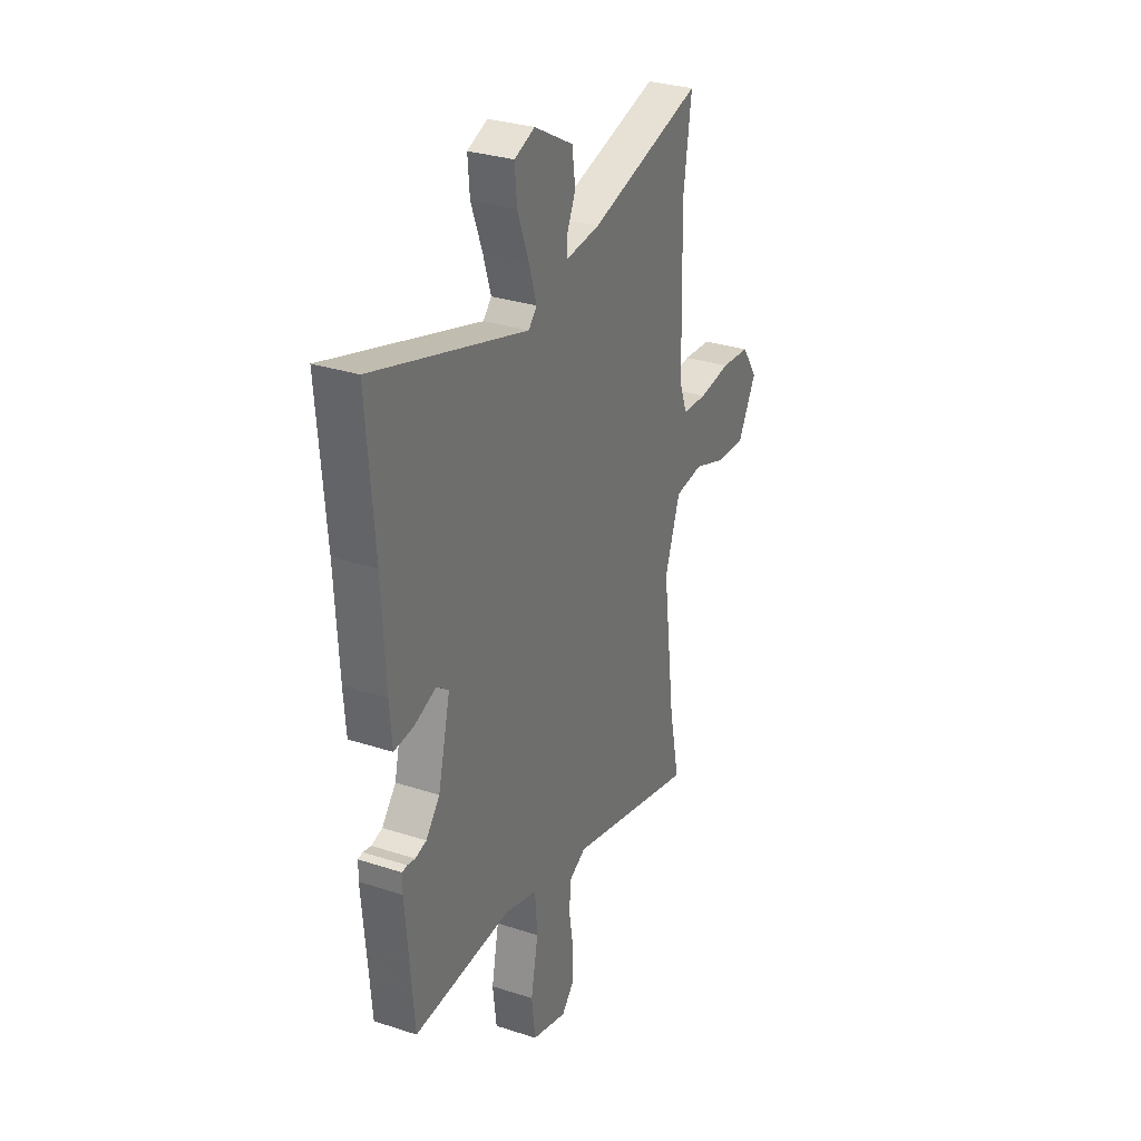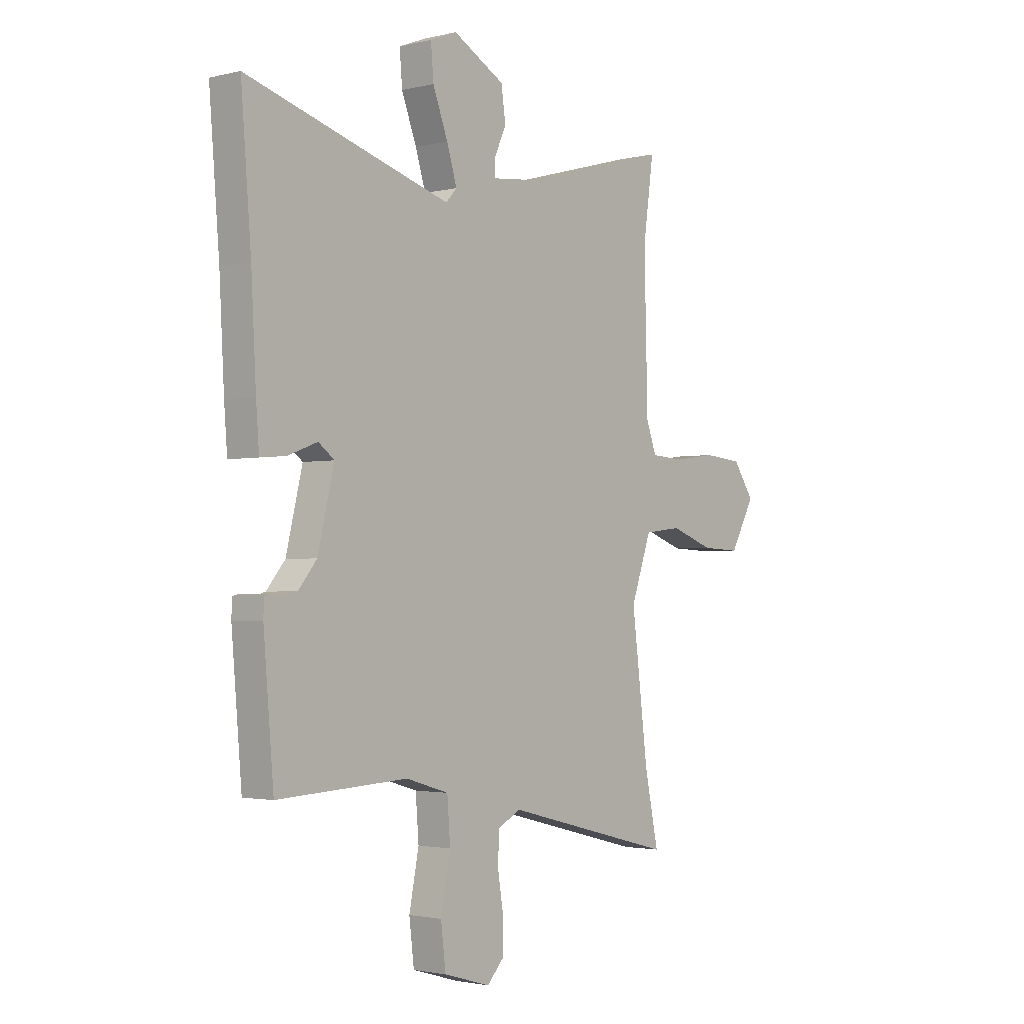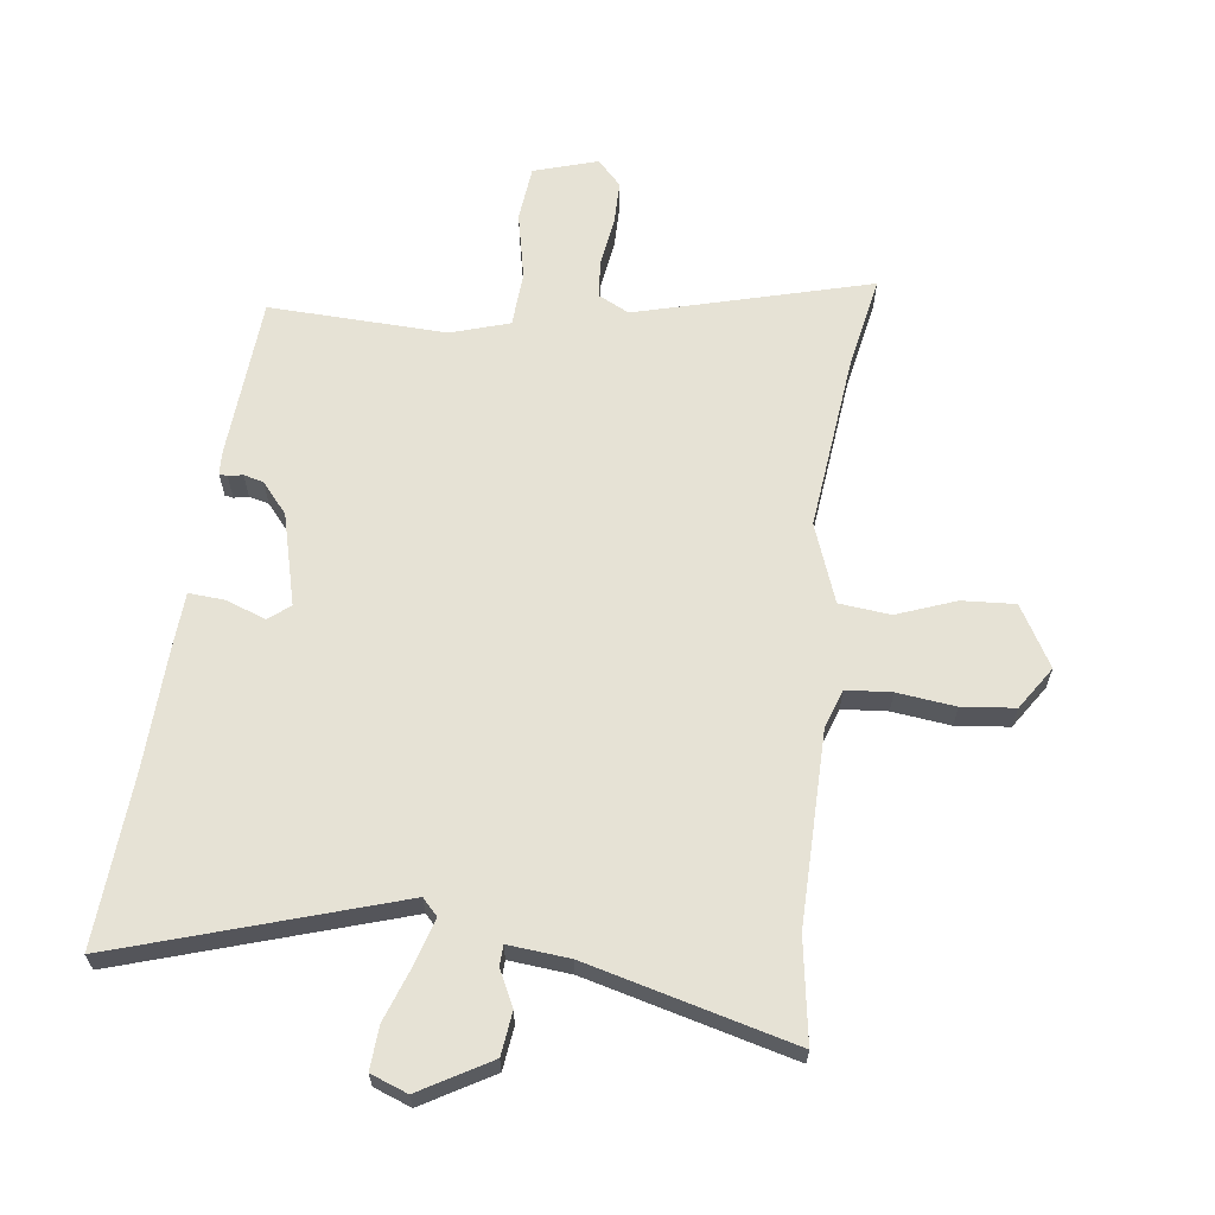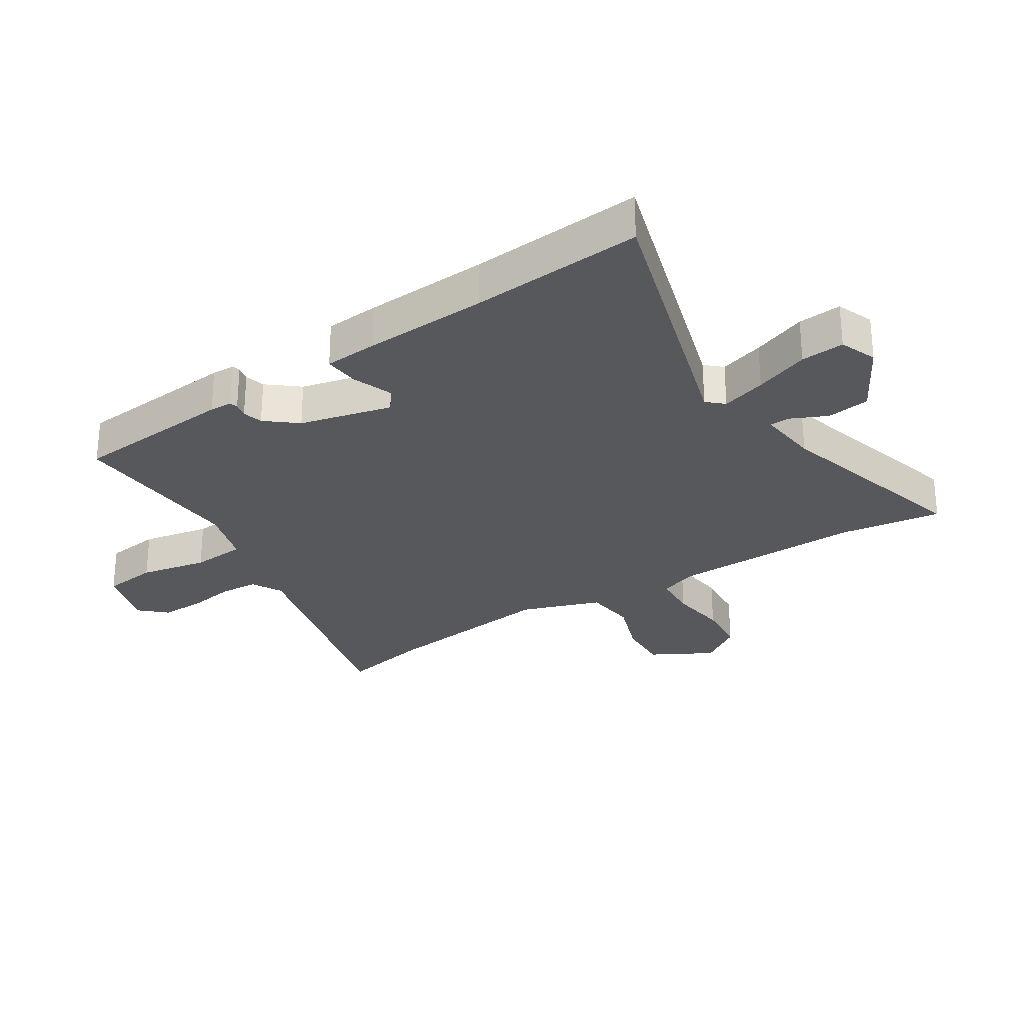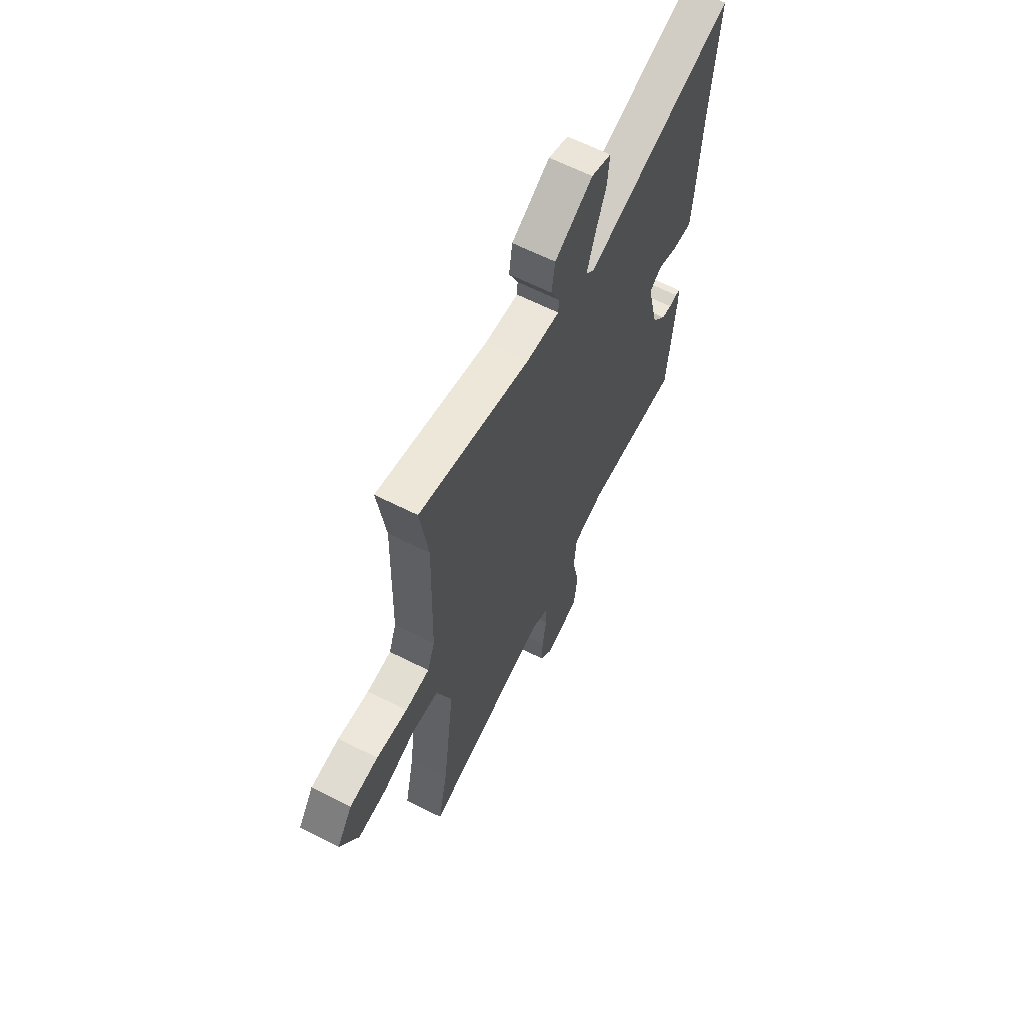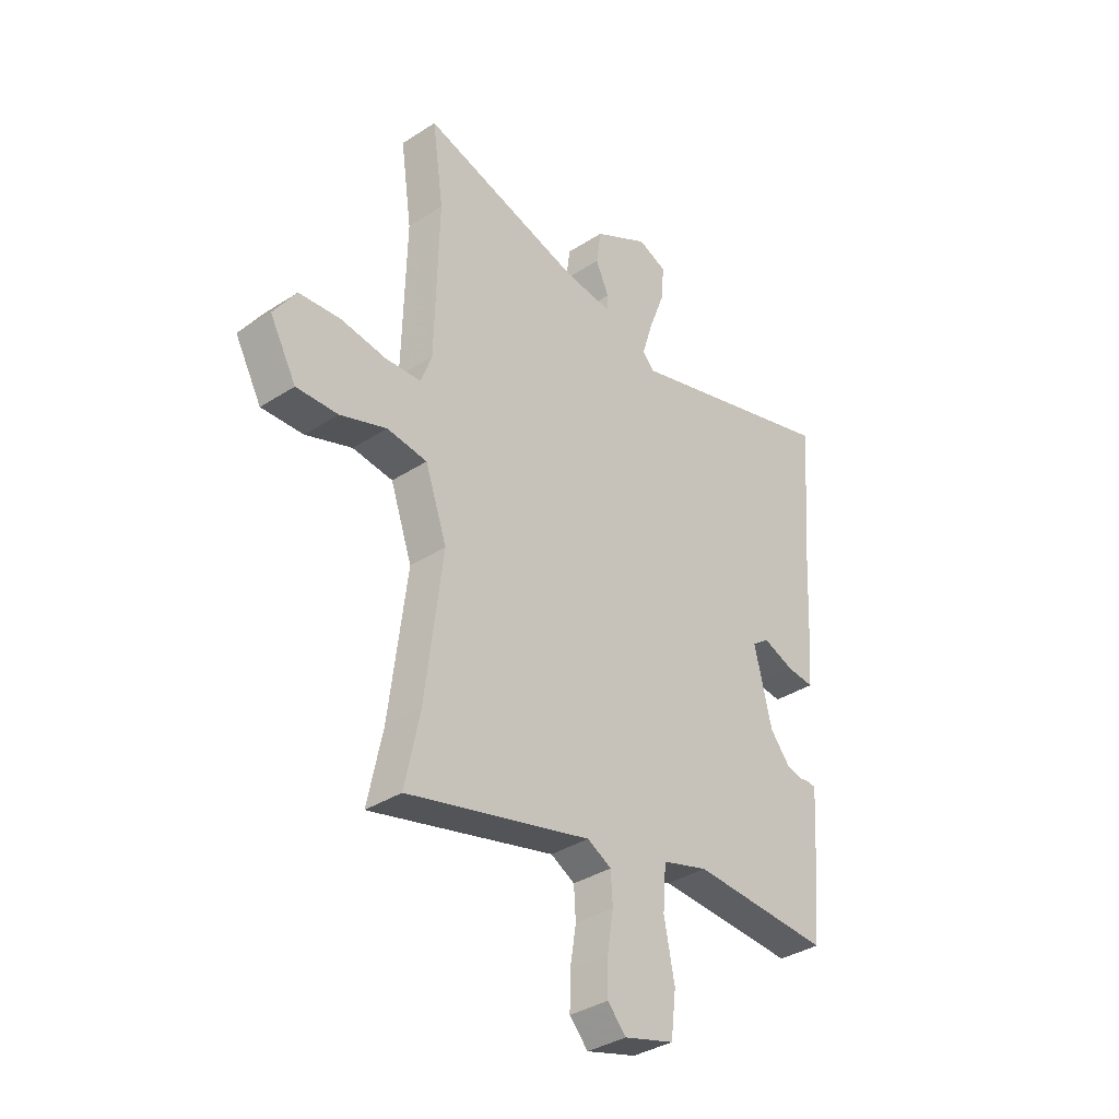
<metadata>
{"format":"obj","ext":"obj","renderer":"f3d","projection":"perspective","resolution":1024,"background":"white","views":[{"elev":30.5,"azim":-64.8,"up":"+Z"},{"elev":-2.1,"azim":-49.8,"up":"+Z"},{"elev":63.9,"azim":6.4,"up":"+Y"},{"elev":-27.8,"azim":-57.3,"up":"+Y"},{"elev":63.7,"azim":117.1,"up":"+Z"},{"elev":-36.0,"azim":130.3,"up":"+Z"}]}
</metadata>
<code>
v 0.519 0.07 0.634
v 0.495 0.07 0.465
v 0.503 0.07 0.145
v 0.526 0.07 0.082
v 0.601 0.07 0.077
v 0.697 0.07 0.09
v 0.785 0.07 0.082
v 0.833 0.07 0.012
v 0.777 0.07 -0.089
v 0.689 0.07 -0.085
v 0.591 0.07 -0.05
v 0.506 0.07 -0.06
v 0.46 0.07 -0.191
v 0.497 0.07 -0.487
v 0.528 0.07 -0.636
v 0.139 0.07 -0.537
v 0.088 0.07 -0.564
v 0.084 0.07 -0.628
v 0.097 0.07 -0.708
v 0.098 0.07 -0.78
v 0.059 0.07 -0.822
v -0.047 0.07 -0.791
v -0.058 0.07 -0.7
v -0.036 0.07 -0.588
v -0.043 0.07 -0.497
v -0.14 0.07 -0.468
v -0.435 0.07 -0.483
v -0.458 0.07 -0.214
v -0.457 0.07 -0.176
v -0.443 0.07 -0.173
v -0.419 0.07 -0.178
v -0.386 0.07 -0.169
v -0.344 0.07 -0.118
v -0.307 0.07 0.035
v -0.343 0.07 0.062
v -0.41 0.07 0.037
v -0.468 0.07 0.032
v -0.475 0.07 0.122
v -0.486 0.07 0.325
v -0.509 0.07 0.61
v -0.047 0.07 0.472
v -0.022 0.07 0.499
v -0.045 0.07 0.573
v -0.079 0.07 0.663
v -0.085 0.07 0.735
v -0.024 0.07 0.759
v 0.093 0.07 0.694
v 0.103 0.07 0.623
v 0.075 0.07 0.562
v 0.077 0.07 0.529
v 0.179 0.07 0.54
v 0.519 0 0.634
v 0.495 0 0.465
v 0.503 0 0.145
v 0.526 0 0.082
v 0.601 0 0.077
v 0.697 0 0.09
v 0.785 0 0.082
v 0.833 0 0.012
v 0.777 0 -0.089
v 0.689 0 -0.085
v 0.591 0 -0.05
v 0.506 0 -0.06
v 0.46 0 -0.191
v 0.497 0 -0.487
v 0.528 0 -0.636
v 0.139 0 -0.537
v 0.088 0 -0.564
v 0.084 0 -0.628
v 0.097 0 -0.708
v 0.098 0 -0.78
v 0.059 0 -0.822
v -0.047 0 -0.791
v -0.058 0 -0.7
v -0.036 0 -0.588
v -0.043 0 -0.497
v -0.14 0 -0.468
v -0.435 0 -0.483
v -0.458 0 -0.214
v -0.457 0 -0.176
v -0.443 0 -0.173
v -0.419 0 -0.178
v -0.386 0 -0.169
v -0.344 0 -0.118
v -0.307 0 0.035
v -0.343 0 0.062
v -0.41 0 0.037
v -0.468 0 0.032
v -0.475 0 0.122
v -0.486 0 0.325
v -0.509 0 0.61
v -0.047 0 0.472
v -0.022 0 0.499
v -0.045 0 0.573
v -0.079 0 0.663
v -0.085 0 0.735
v -0.024 0 0.759
v 0.093 0 0.694
v 0.103 0 0.623
v 0.075 0 0.562
v 0.077 0 0.529
v 0.179 0 0.54
f 46 47 48 49
f 46 49 50
f 43 44 45 46
f 42 43 46 50
f 41 42 50 51
f 39 40 41
f 35 36 37 38
f 35 38 39 41
f 28 29 30 31
f 26 27 28 31
f 25 26 31 32
f 21 22 23 24
f 21 24 25
f 18 19 20 21
f 17 18 21 25
f 16 17 25 32
f 14 15 16 32
f 8 9 10 11
f 8 11 12
f 5 6 7 8
f 4 5 8 12
f 3 4 12 13
f 41 51 1 2
f 34 35 41 2
f 33 34 2 3
f 13 14 32 33
f 3 13 33
f 100 99 98 97
f 101 100 97
f 97 96 95 94
f 101 97 94 93
f 102 101 93 92
f 92 91 90
f 89 88 87 86
f 92 90 89 86
f 82 81 80 79
f 82 79 78 77
f 83 82 77 76
f 75 74 73 72
f 76 75 72
f 72 71 70 69
f 76 72 69 68
f 83 76 68 67
f 83 67 66 65
f 62 61 60 59
f 63 62 59
f 59 58 57 56
f 63 59 56 55
f 64 63 55 54
f 53 52 102 92
f 53 92 86 85
f 54 53 85 84
f 84 83 65 64
f 84 64 54
f 1 52 53 2
f 2 53 54 3
f 3 54 55 4
f 4 55 56 5
f 5 56 57 6
f 6 57 58 7
f 7 58 59 8
f 8 59 60 9
f 9 60 61 10
f 10 61 62 11
f 11 62 63 12
f 12 63 64 13
f 13 64 65 14
f 14 65 66 15
f 15 66 67 16
f 16 67 68 17
f 17 68 69 18
f 18 69 70 19
f 19 70 71 20
f 20 71 72 21
f 21 72 73 22
f 22 73 74 23
f 23 74 75 24
f 24 75 76 25
f 25 76 77 26
f 26 77 78 27
f 27 78 79 28
f 28 79 80 29
f 29 80 81 30
f 30 81 82 31
f 31 82 83 32
f 32 83 84 33
f 33 84 85 34
f 34 85 86 35
f 35 86 87 36
f 36 87 88 37
f 37 88 89 38
f 38 89 90 39
f 39 90 91 40
f 40 91 92 41
f 41 92 93 42
f 42 93 94 43
f 43 94 95 44
f 44 95 96 45
f 45 96 97 46
f 46 97 98 47
f 47 98 99 48
f 48 99 100 49
f 49 100 101 50
f 50 101 102 51
f 51 102 52 1

</code>
